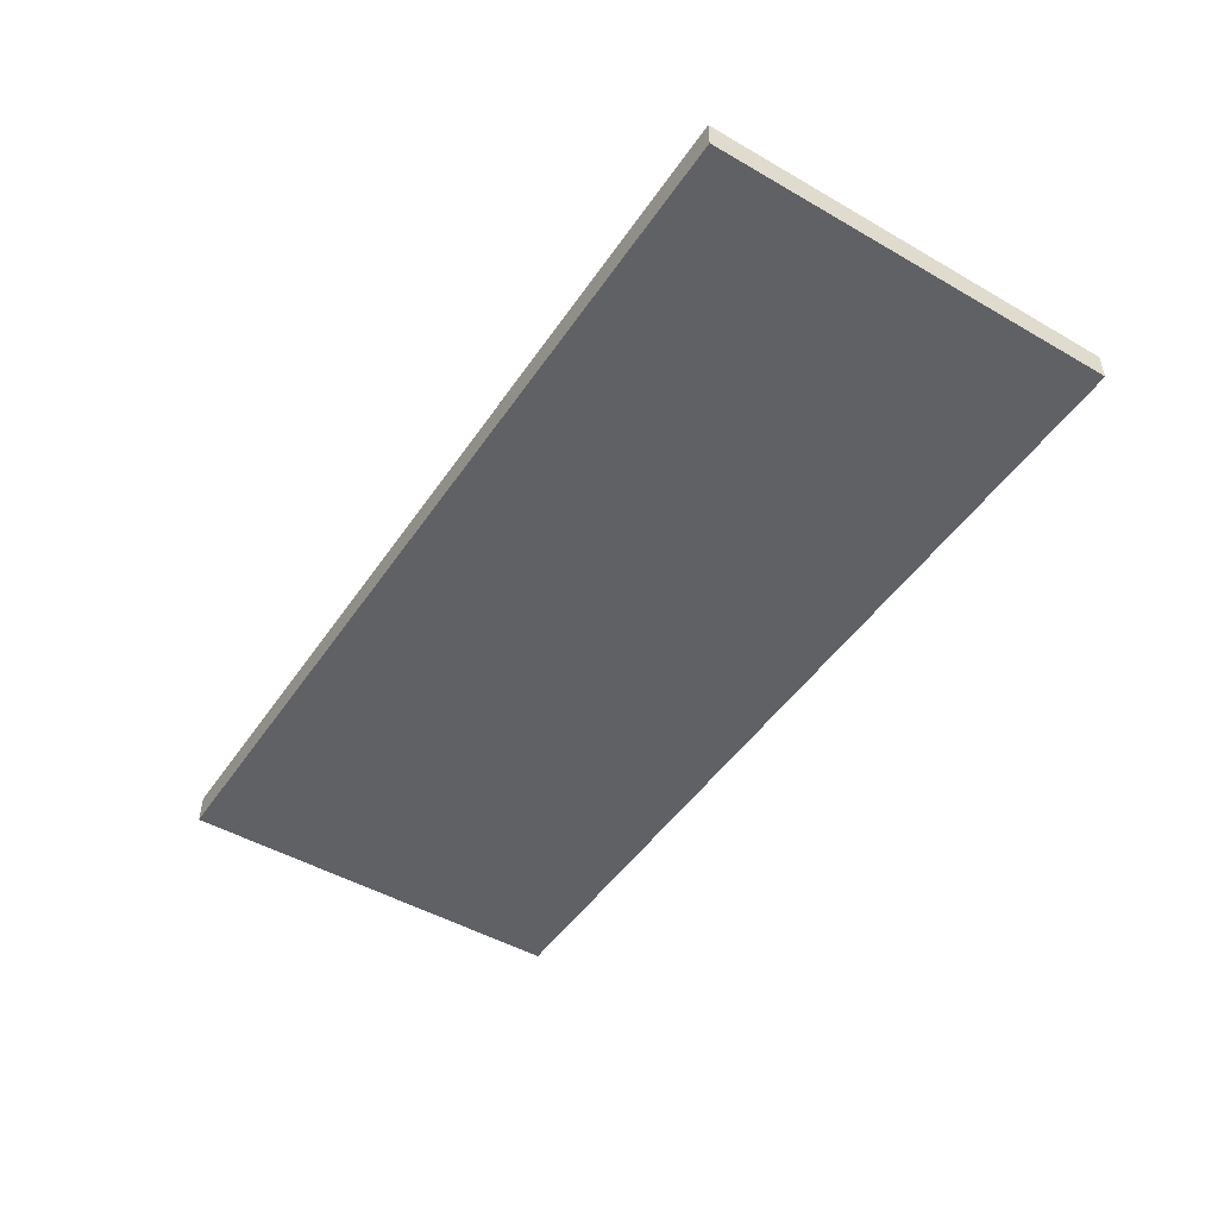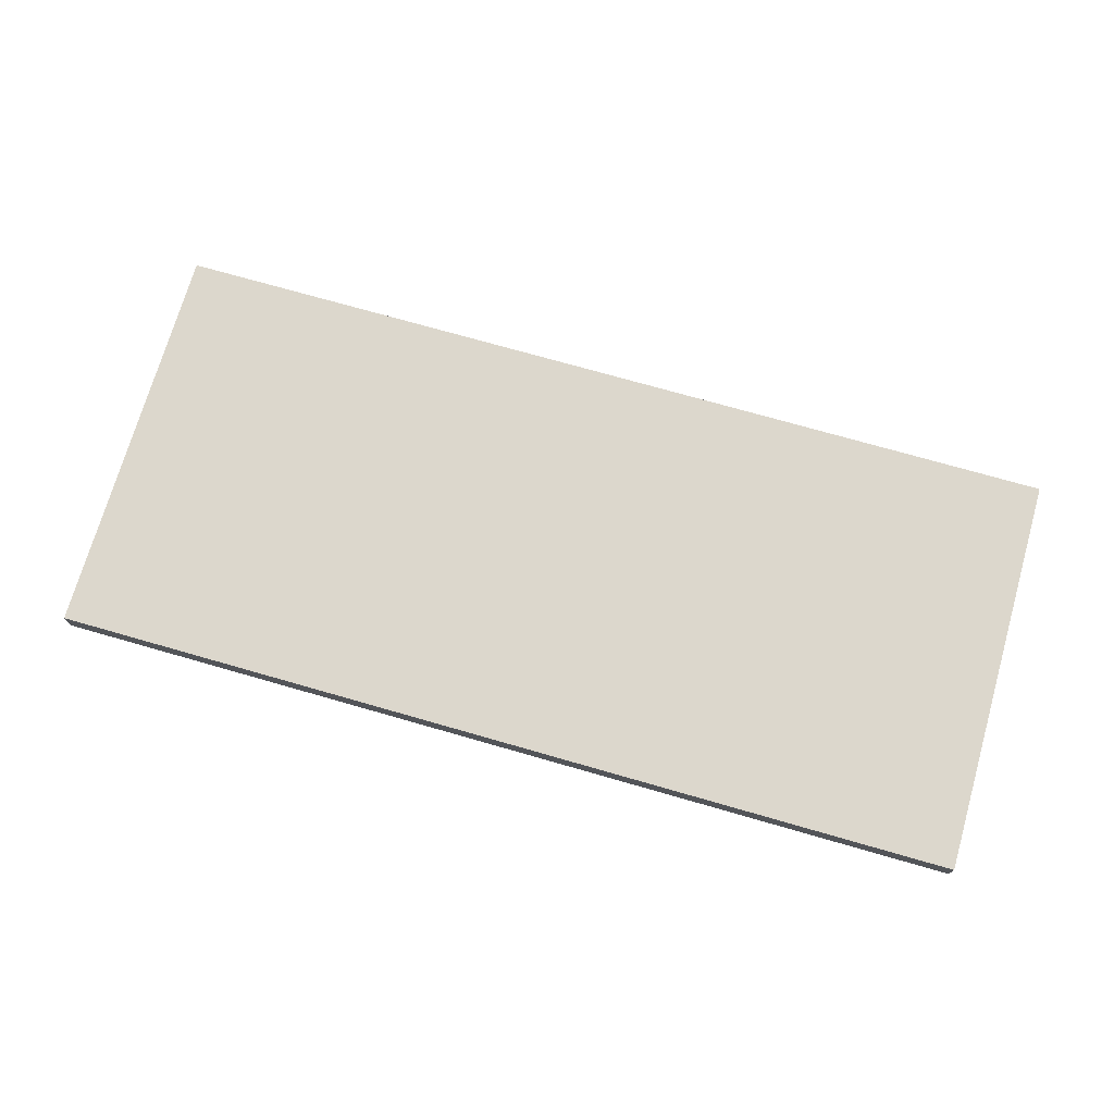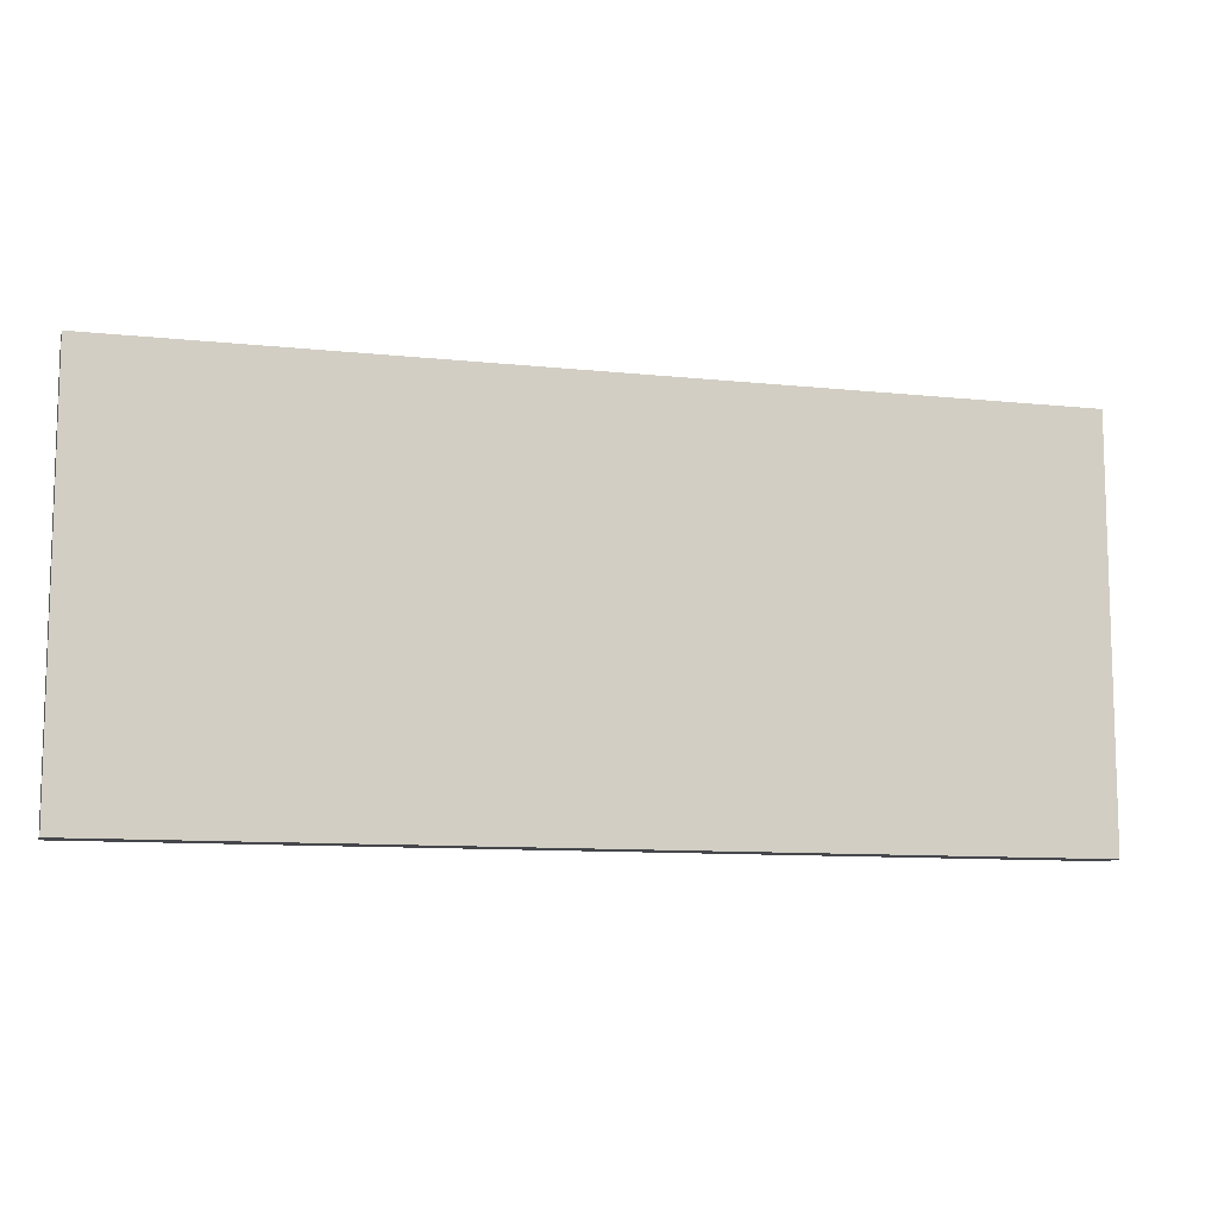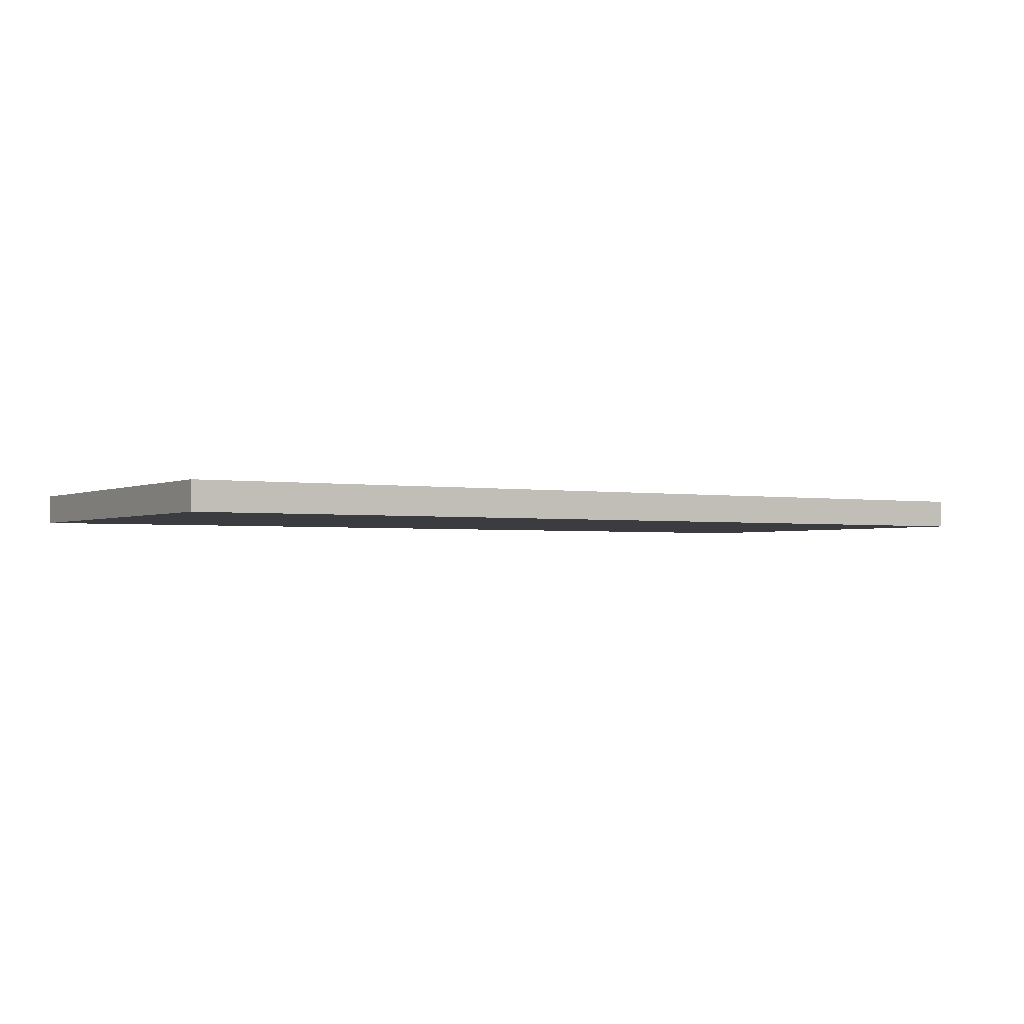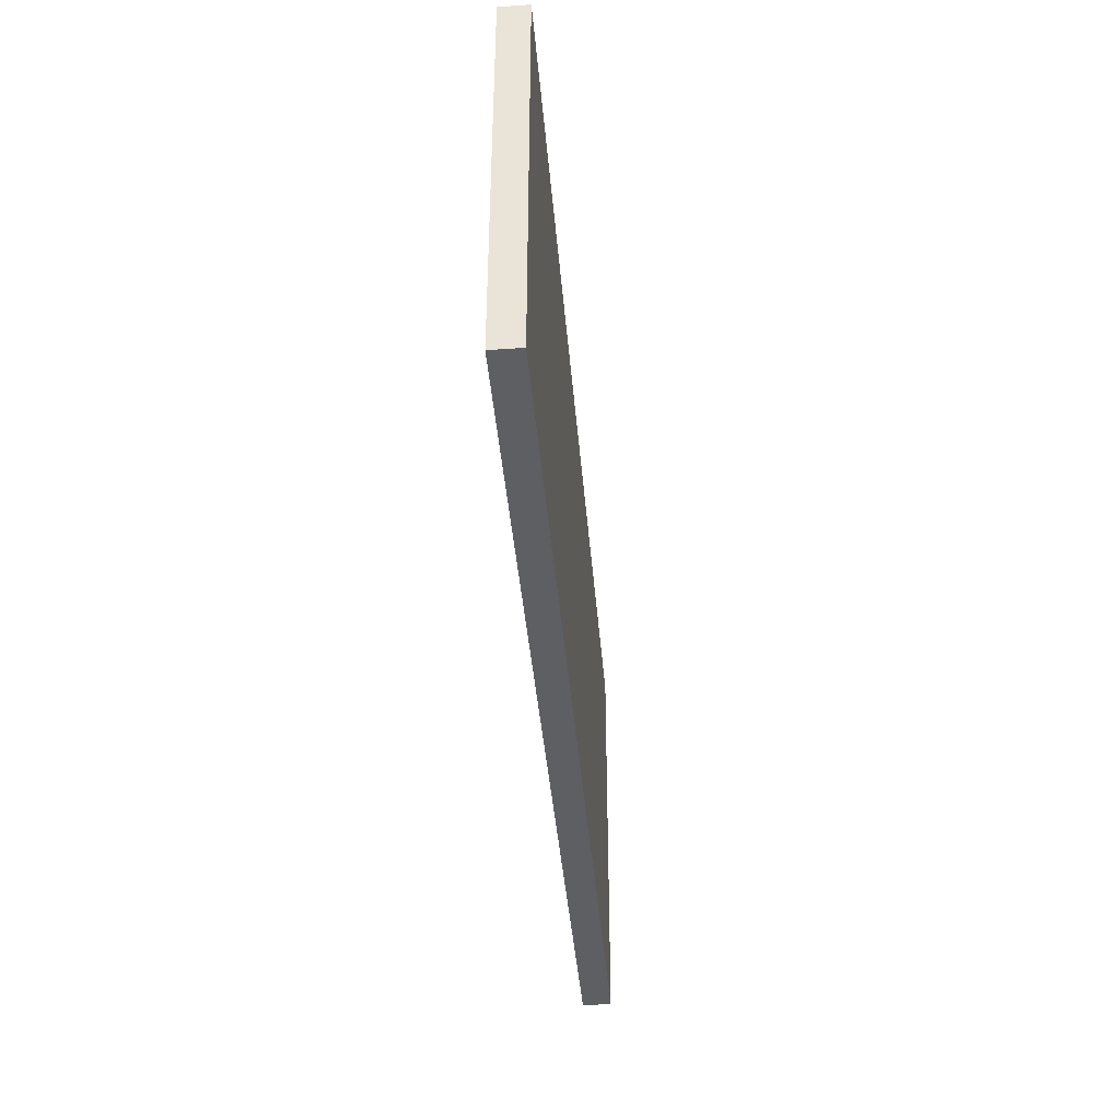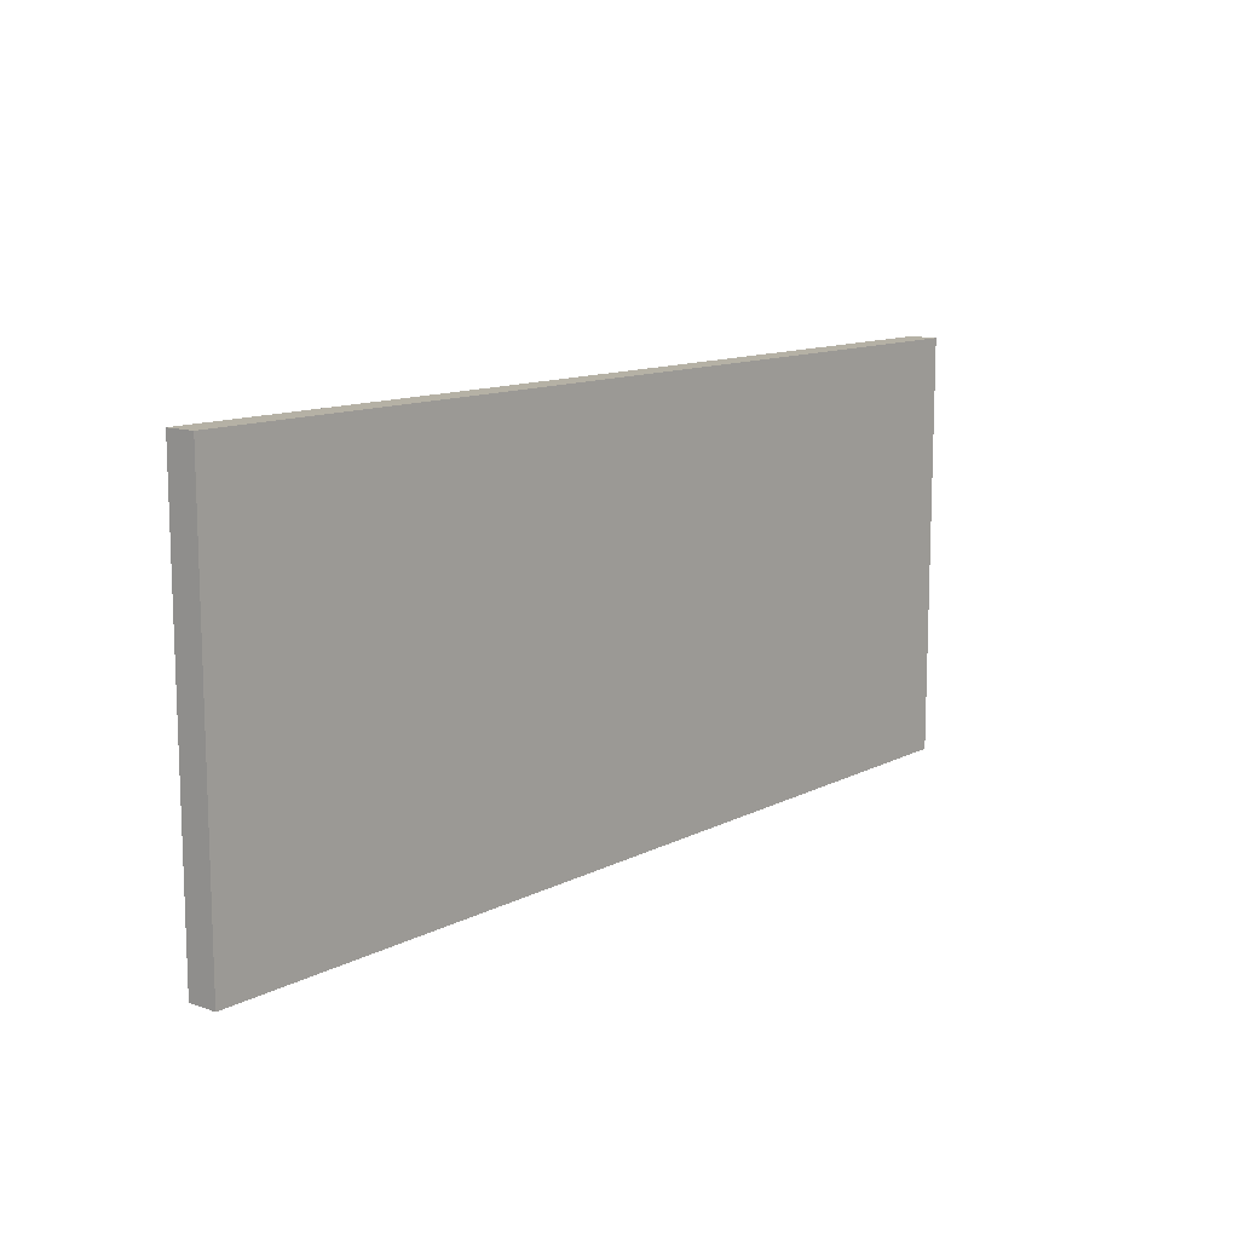
<metadata>
{"format":"obj","ext":"obj","renderer":"f3d","projection":"perspective","resolution":1024,"background":"white","views":[{"elev":-48.3,"azim":57.2,"up":"+Z"},{"elev":73.0,"azim":-164.0,"up":"+Z"},{"elev":-10.2,"azim":-15.2,"up":"+Y"},{"elev":-2.0,"azim":-32.0,"up":"+Z"},{"elev":-40.9,"azim":-85.3,"up":"+Y"},{"elev":11.8,"azim":-50.5,"up":"+Y"}]}
</metadata>
<code>
o Cube (11)
g Cube (11)
v -29.01 9.847e-05 -6.85
v -29.01 9.847e-05 -5.565
v -29.01 18.32 -6.85
v -29.01 18.32 -5.565
v -70.4 9.847e-05 -5.565
v -70.4 18.32 -5.565
v -70.4 9.847e-05 -6.85
v -70.4 18.32 -6.85
f 3 4 2 1
f 4 6 5 2
f 6 8 7 5
f 8 3 1 7
f 8 6 4 3
f 1 2 5 7

</code>
